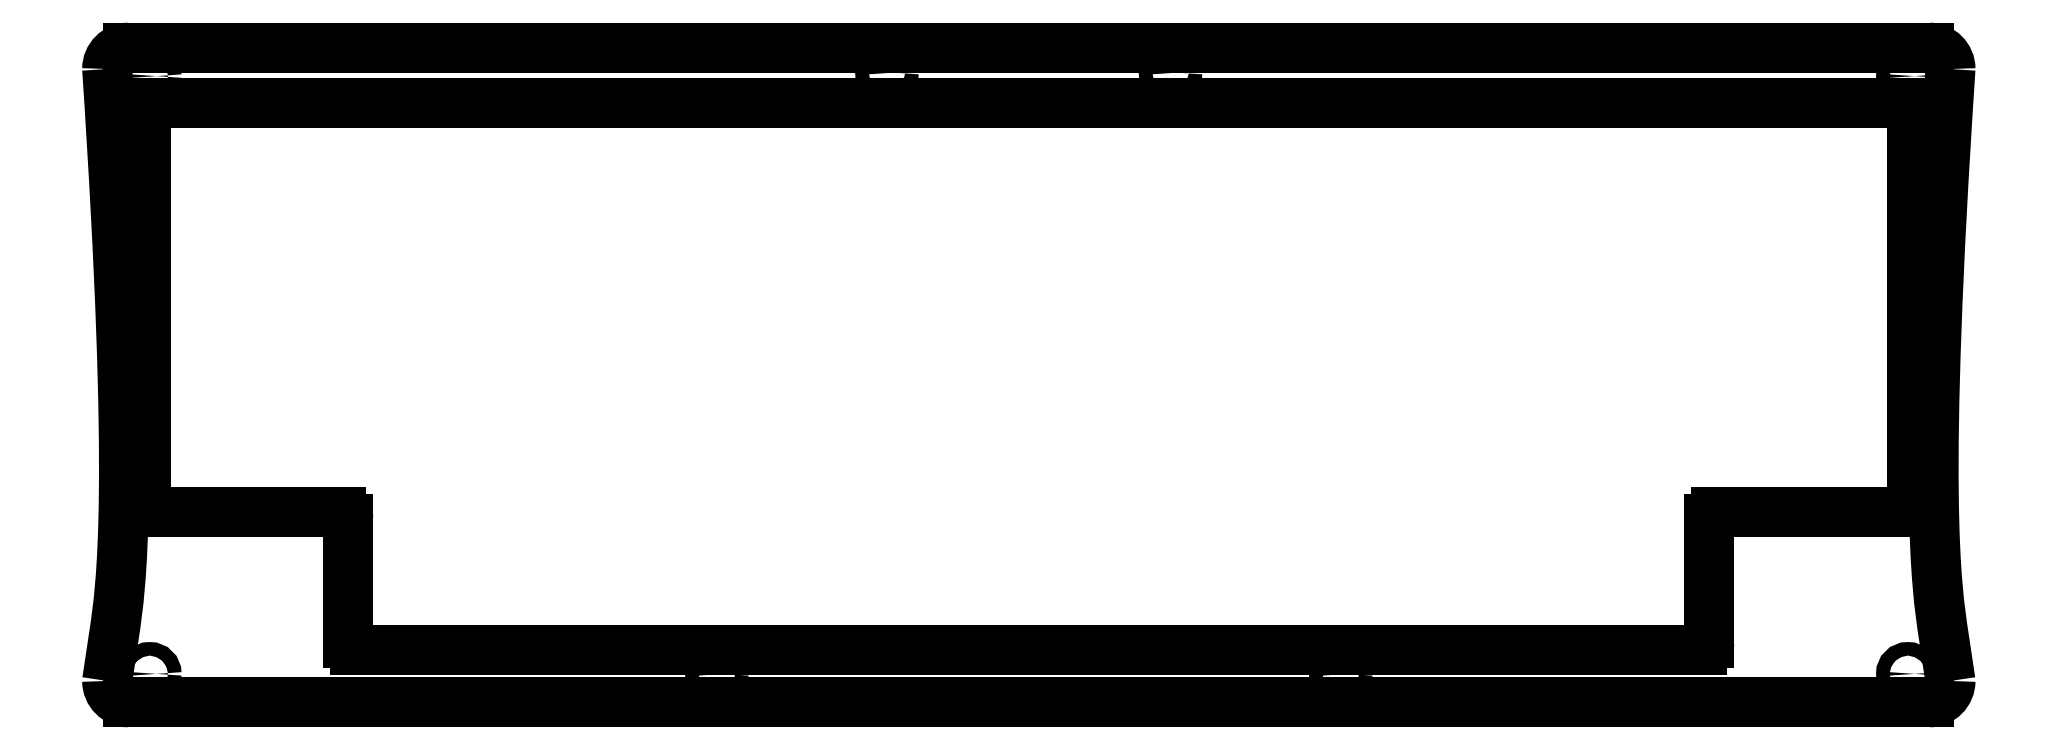
<metadata>
{"format":"dxf","ext":"dxf","renderer":"ezdxf+matplotlib","layout":"modelspace","background":"white","min_lineweight":24,"dpi":150}
</metadata>
<code>
0
SECTION
2
ENTITIES
0
LINE
8
0
10
35.98
20
8.4
30
0
11
225.7
21
8.4
31
0
0
LINE
8
0
10
6.4
20
28.79
30
0
11
6.4
21
84.46
31
0
0
LINE
8
0
10
255.3
20
28.79
30
0
11
255.3
21
84.46
31
0
0
LINE
8
0
10
7.4
20
85.46
30
0
11
254.3
21
85.46
31
0
0
ARC
8
0
10
7.4
20
84.46
30
0
40
1
50
90
51
180
0
SPLINE
8
0
70
8
71
3
72
9
73
5
74
0
40
0
40
0
40
0
40
0
40
1
40
2
40
2
40
2
40
2
10
1
20
90.2
30
0
10
4.968
20
30.48
30
0
10
1
20
4
30
0
10
1
20
4
30
0
10
1
20
4
30
0
0
SPLINE
8
0
70
8
71
3
72
9
73
5
74
0
40
0
40
0
40
0
40
0
40
1
40
2
40
2
40
2
40
2
10
260.6
20
90.2
30
0
10
256.7
20
30.48
30
0
10
260.6
20
4
30
0
10
260.6
20
4
30
0
10
260.6
20
4
30
0
0
ARC
8
0
10
254.3
20
84.46
30
0
40
1
50
360
51
90
0
LINE
8
0
10
257.6
20
93.2
30
0
11
4
21
93.2
31
0
0
LINE
8
0
10
4
20
1
30
0
11
257.6
21
1
31
0
0
ARC
8
0
10
257.6
20
4
30
0
40
3
50
270
51
0
0
ARC
8
0
10
257.6
20
90.2
30
0
40
3
50
360
51
90
0
ARC
8
0
10
4
20
90.2
30
0
40
3
50
90
51
180
0
ARC
8
0
10
4
20
4
30
0
40
3
50
180
51
270
0
CIRCLE
8
0
10
7
20
89.2
30
0
40
0.956
0
CIRCLE
8
0
10
110.8
20
89.7
30
0
40
0.956
0
CIRCLE
8
0
10
150.8
20
89.7
30
0
40
0.956
0
CIRCLE
8
0
10
254.6
20
89.2
30
0
40
0.956
0
CIRCLE
8
0
10
254.6
20
5
30
0
40
0.956
0
CIRCLE
8
0
10
174.8
20
5
30
0
40
0.956
0
CIRCLE
8
0
10
86.88
20
5
30
0
40
0.956
0
CIRCLE
8
0
10
7
20
5
30
0
40
0.956
0
LINE
8
0
10
226.7
20
9.4
30
0
11
226.7
21
26.79
31
0
0
LINE
8
0
10
34.98
20
26.79
30
0
11
34.98
21
9.4
31
0
0
ARC
8
0
10
35.98
20
9.4
30
0
40
1
50
180
51
270
0
ARC
8
0
10
225.7
20
9.4
30
0
40
1
50
270
51
0
0
LINE
8
0
10
33.98
20
27.79
30
0
11
7.4
21
27.79
31
0
0
ARC
8
0
10
7.4
20
28.79
30
0
40
1
50
180
51
270
0
ARC
8
0
10
33.98
20
26.79
30
0
40
1
50
0
51
90
0
LINE
8
0
10
254.3
20
27.79
30
0
11
227.7
21
27.79
31
0
0
ARC
8
0
10
227.7
20
26.79
30
0
40
1
50
90
51
180
0
ARC
8
0
10
254.3
20
28.79
30
0
40
1
50
270
51
0
0
ENDSEC
0
EOF

</code>
